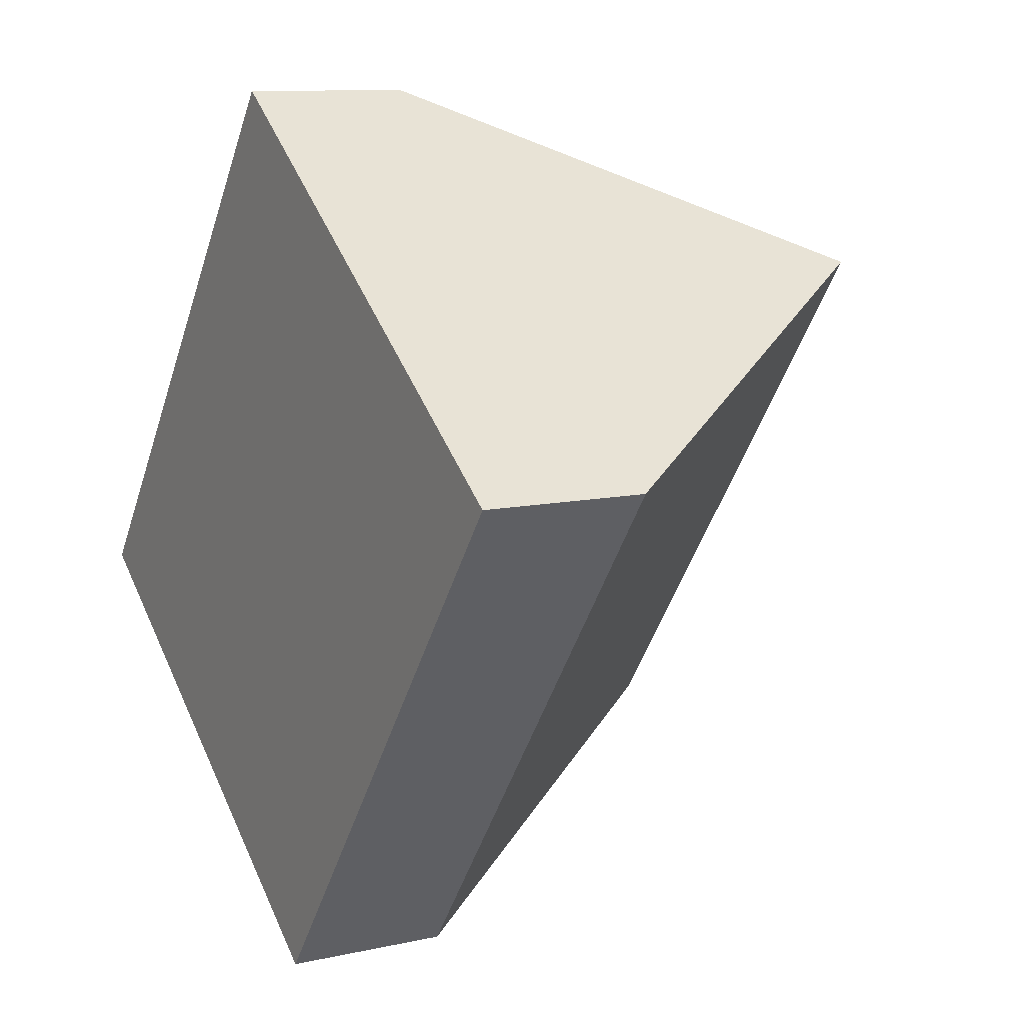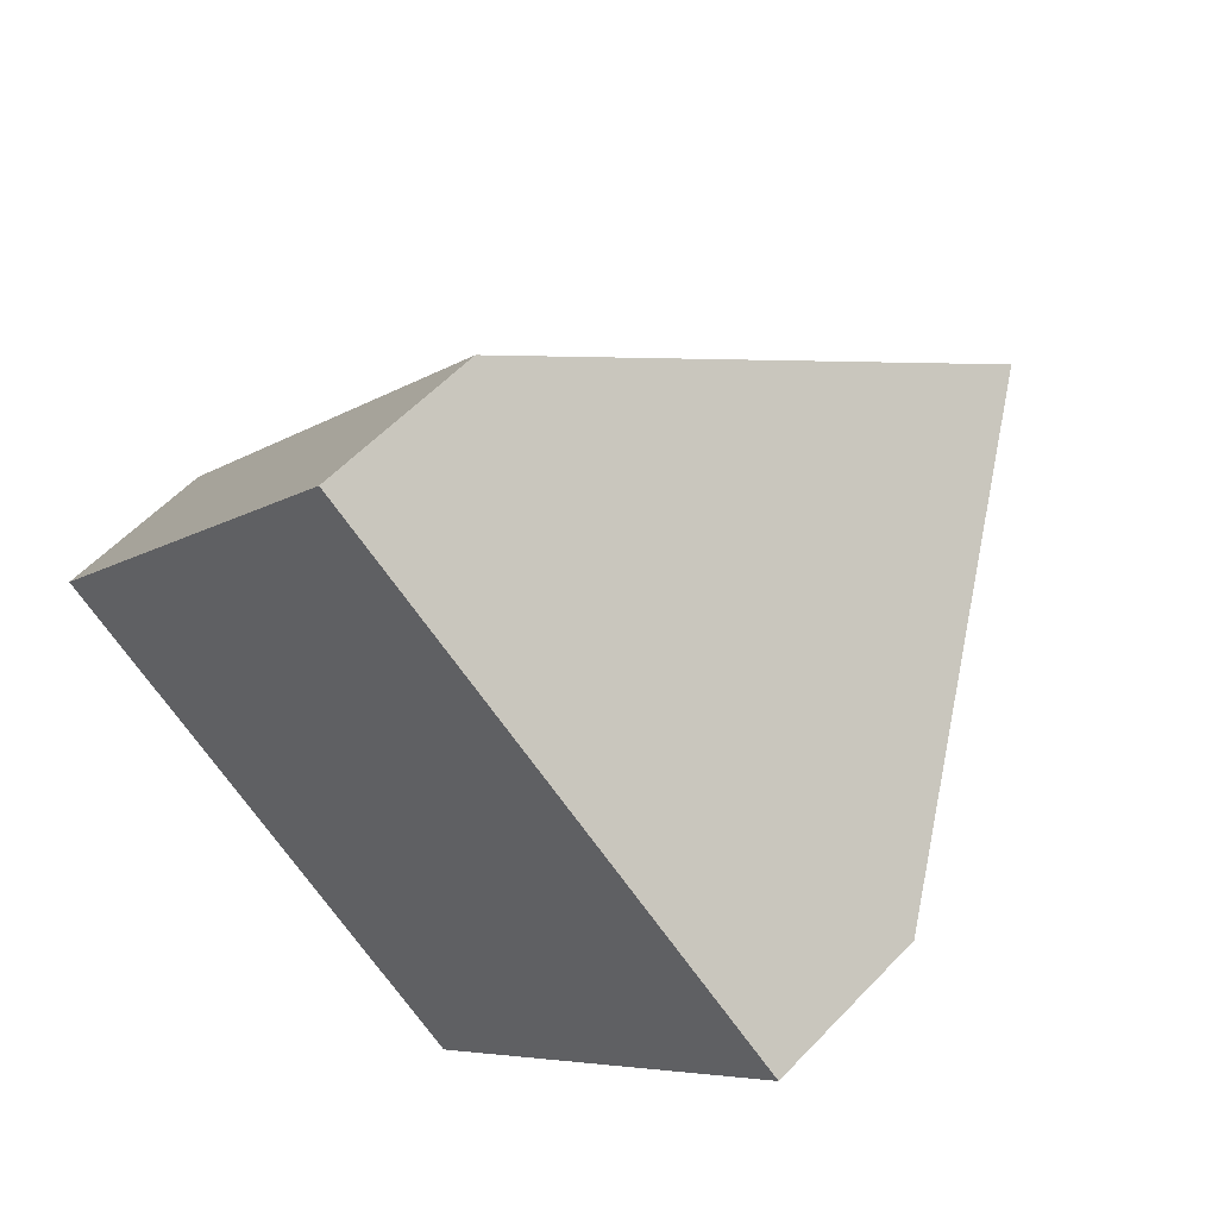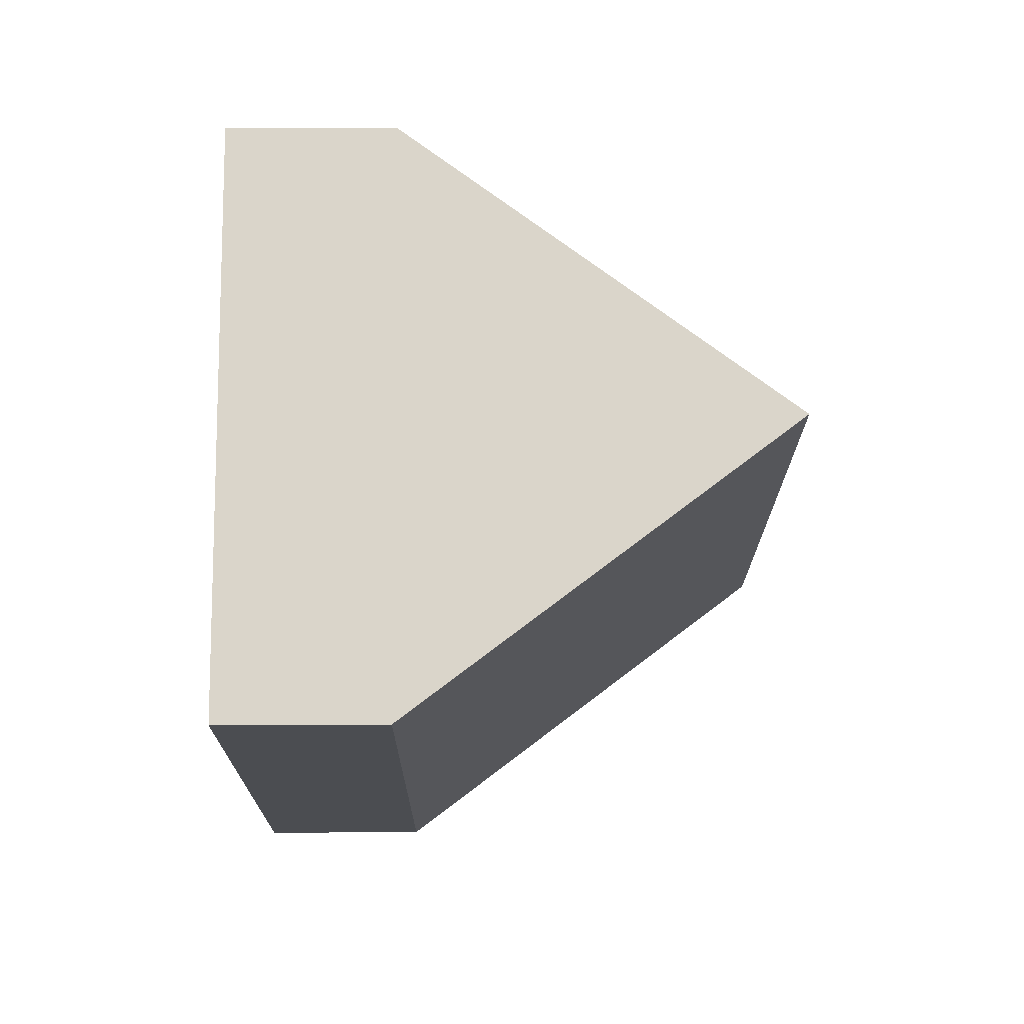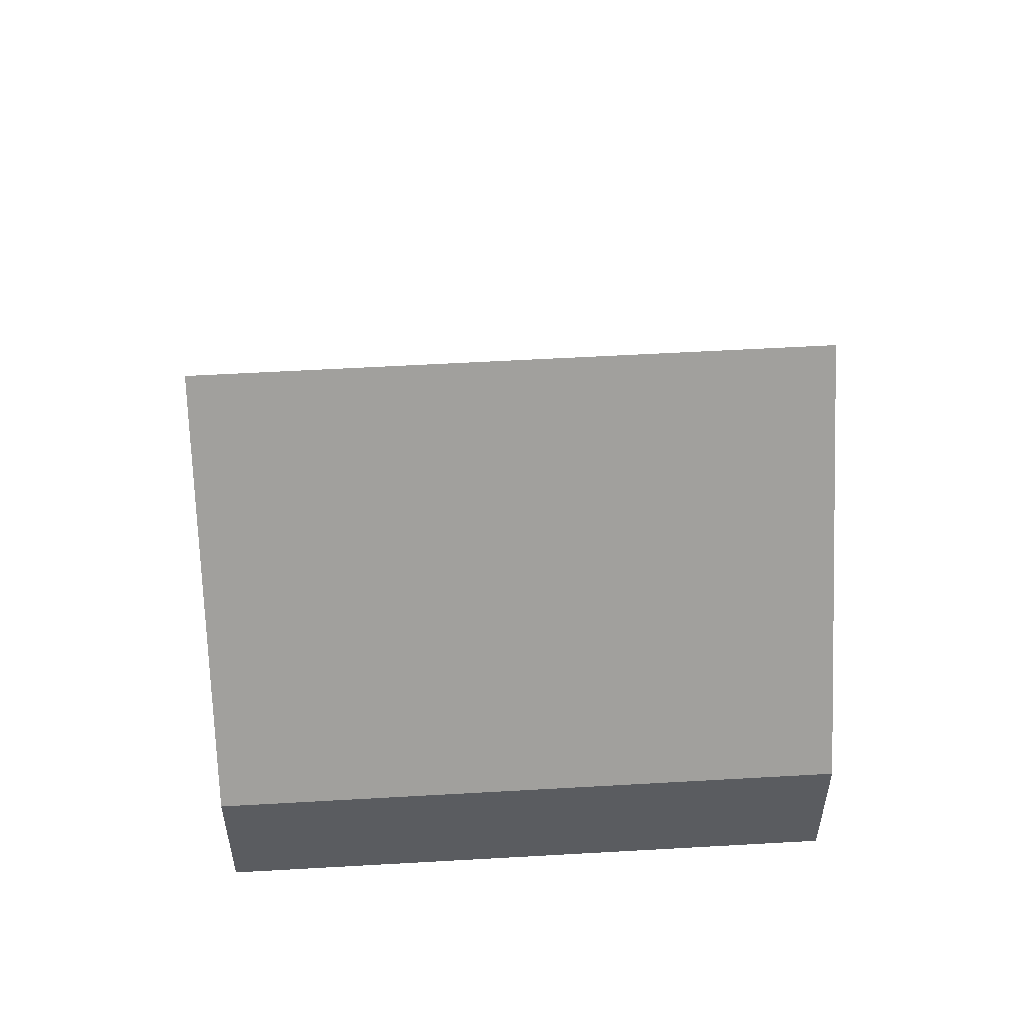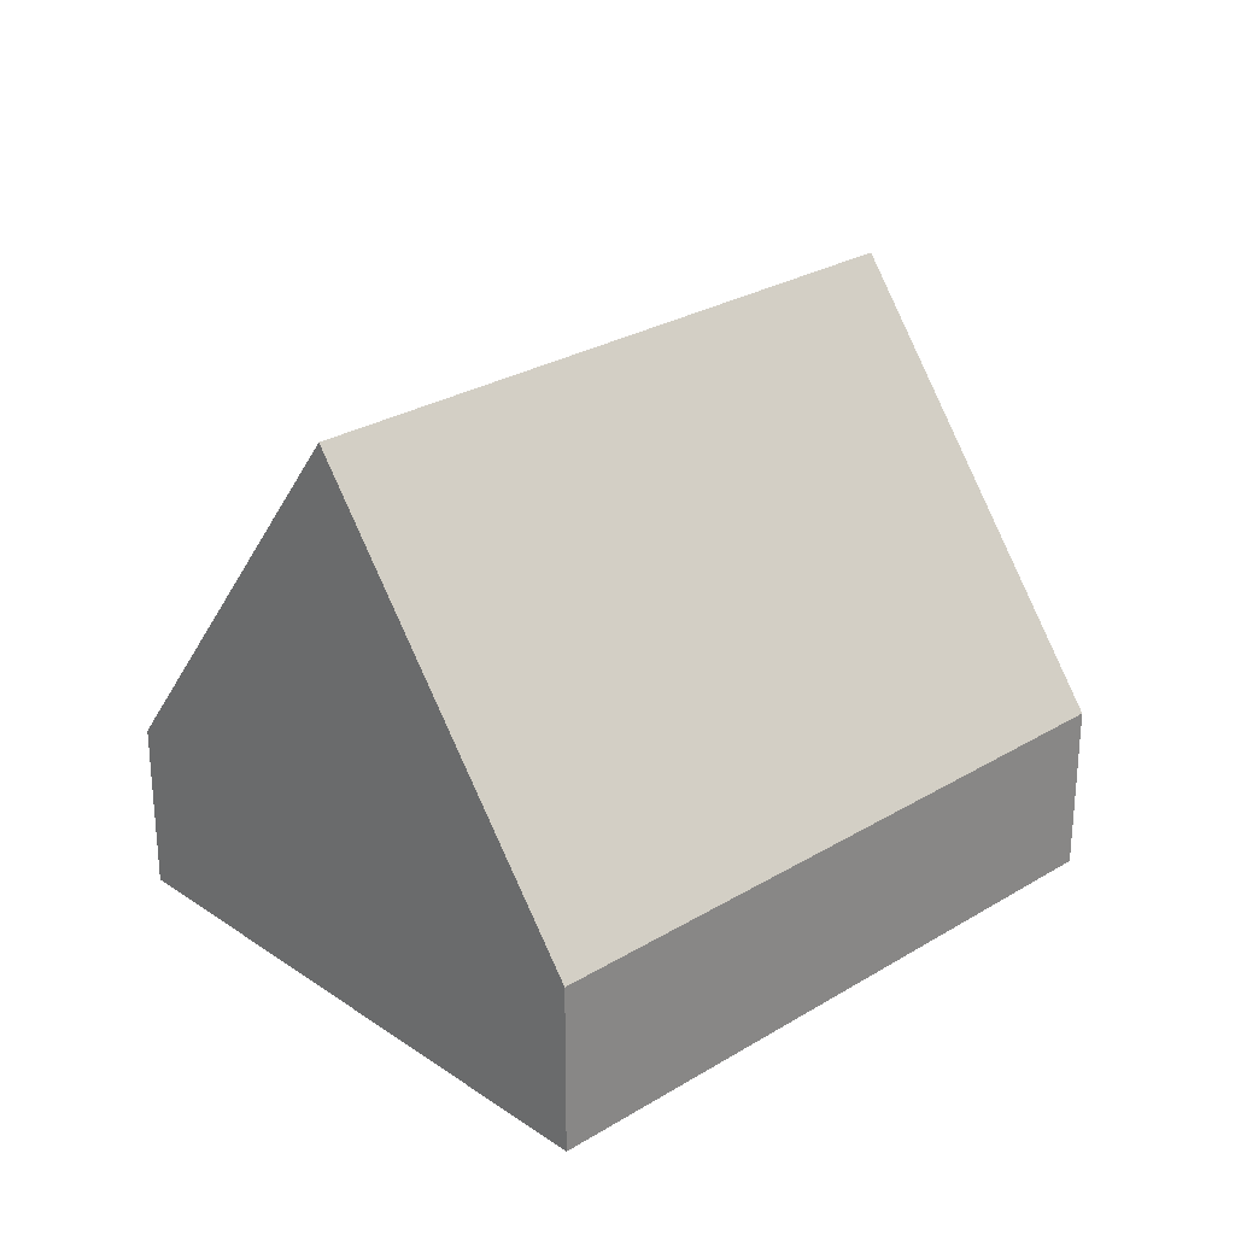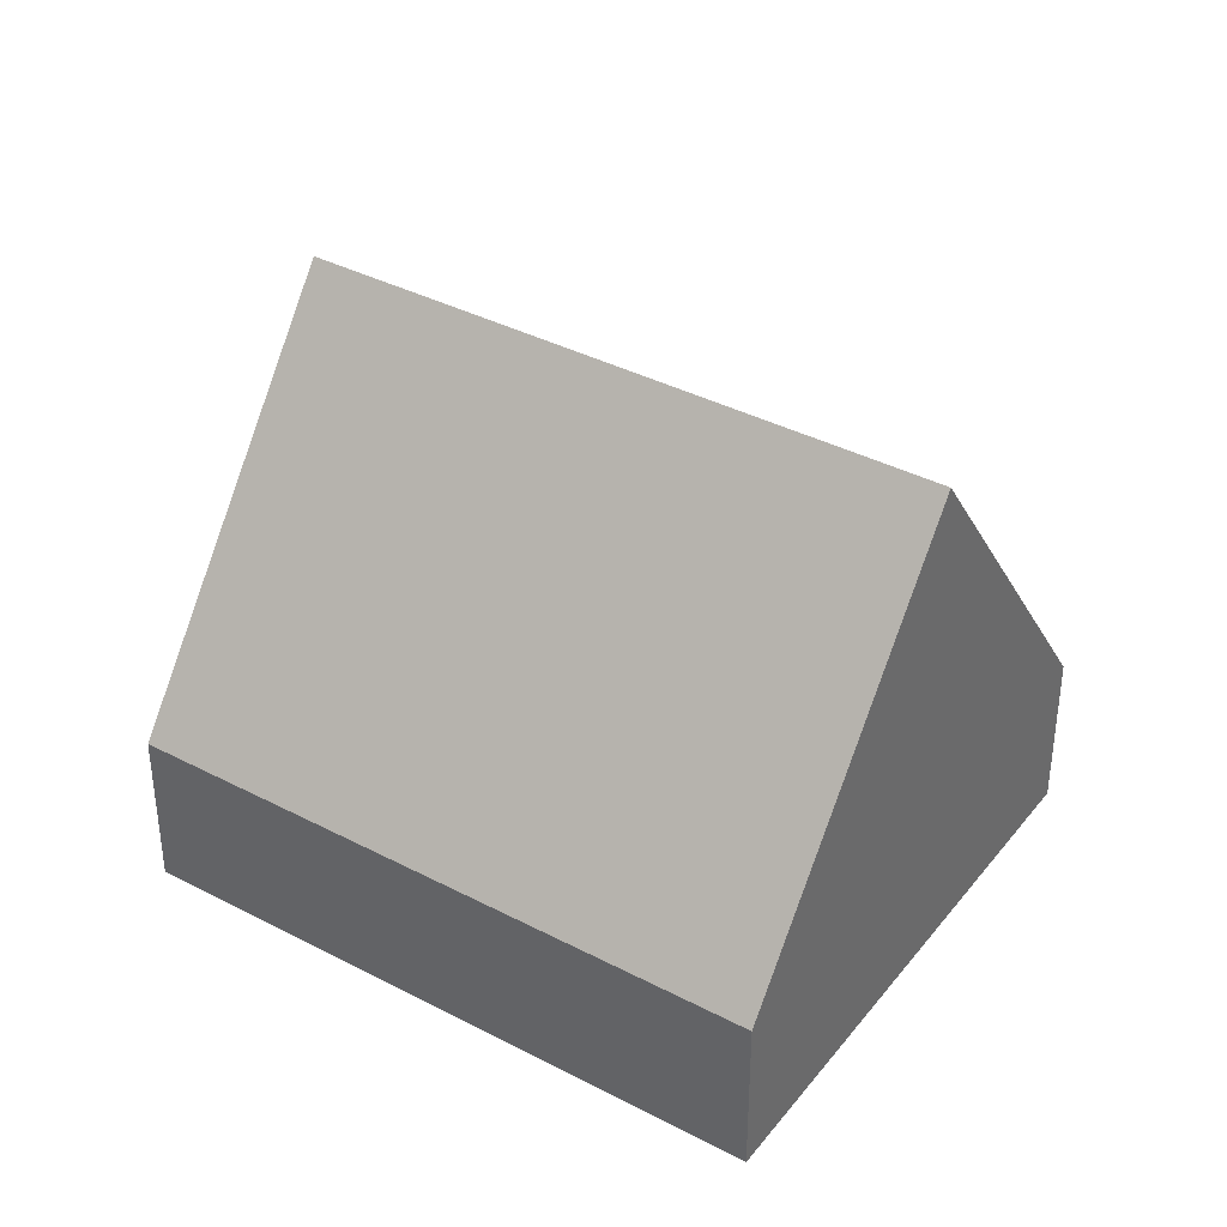
<metadata>
{"format":"obj","ext":"obj","renderer":"f3d","projection":"perspective","resolution":1024,"background":"white","views":[{"elev":10.2,"azim":60.3,"up":"+Z"},{"elev":57.0,"azim":42.7,"up":"+Z"},{"elev":37.7,"azim":89.6,"up":"+Z"},{"elev":55.8,"azim":123.2,"up":"+Y"},{"elev":26.9,"azim":-96.7,"up":"+Y"},{"elev":38.0,"azim":160.3,"up":"+Y"}]}
</metadata>
<code>
v  6.508 2.291 -4.84
v  8.794 7.673 5.029
v  12.05 2.291 2.609
v  3.254 7.673 -2.42
v  5.54 2.292 7.448
v  0 2.291 1.403e-16
v  5.54 -4.561e-16 7.448
v  0 0 0
v  8.794 -3.079e-16 5.029
v  12.05 -1.598e-16 2.609
v  6.508 2.964e-16 -4.84
v  3.254 1.482e-16 -2.42
g defaultobject
f 1 2 3
f 2 1 4
f 4 5 2
f 5 4 6
f 6 7 5
f 7 6 8
f 7 2 5
f 2 7 3
f 3 7 9
f 3 9 10
f 10 1 3
f 1 10 11
f 1 6 4
f 6 1 8
f 8 1 12
f 12 1 11
f 9 11 10
f 11 9 7
f 11 7 12
f 12 7 8

</code>
